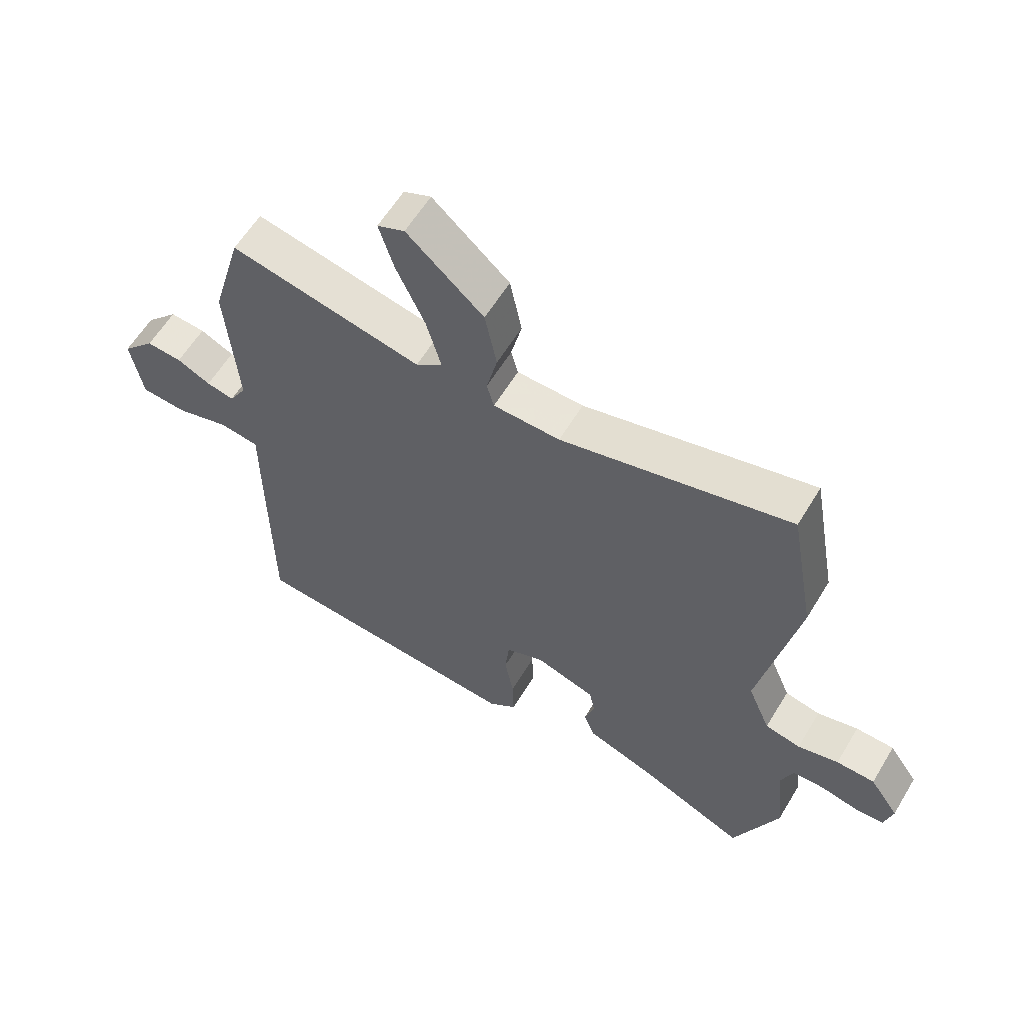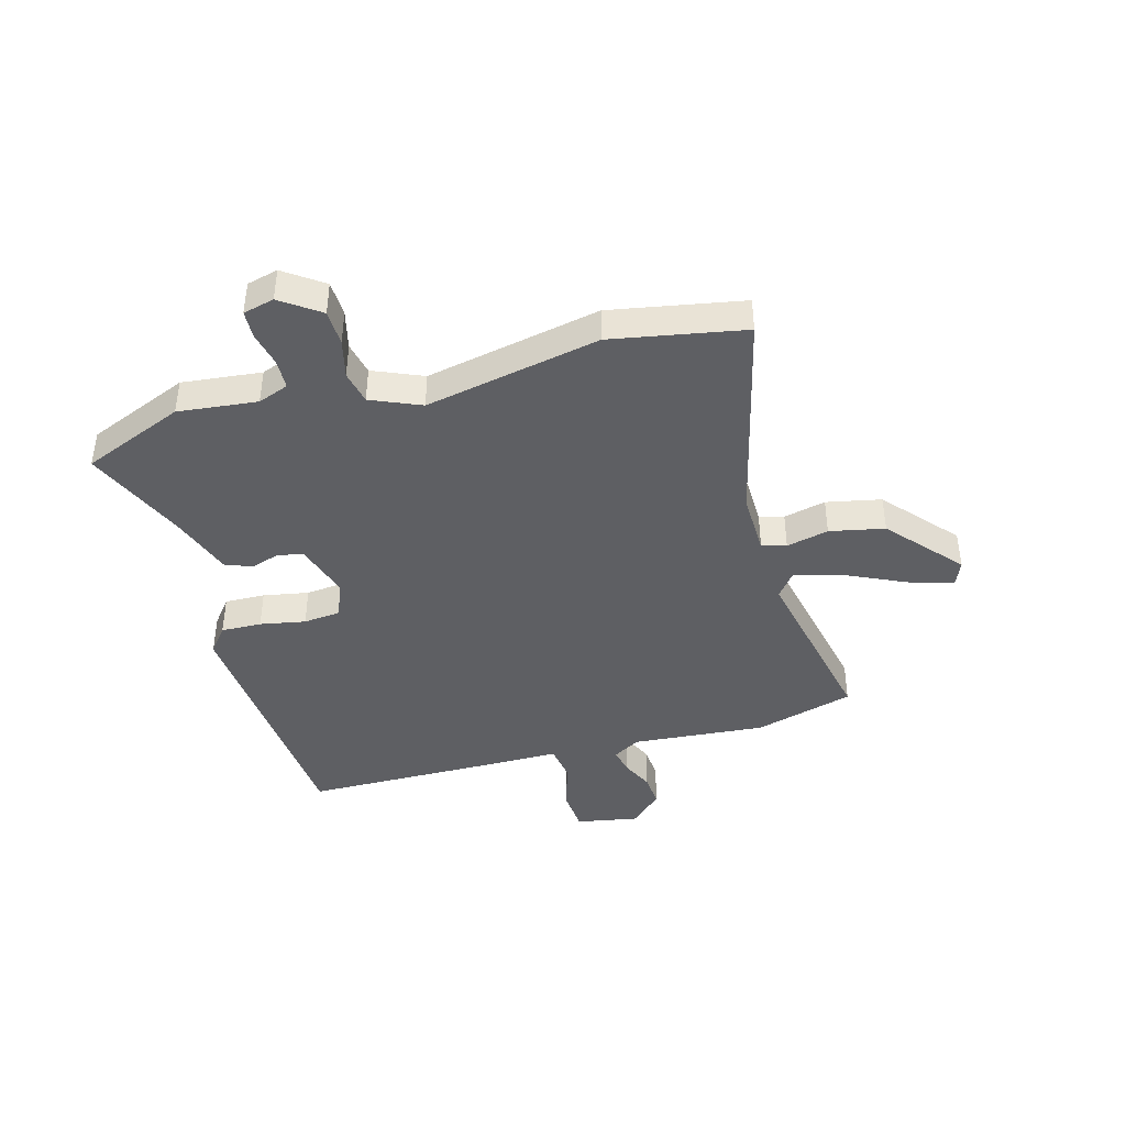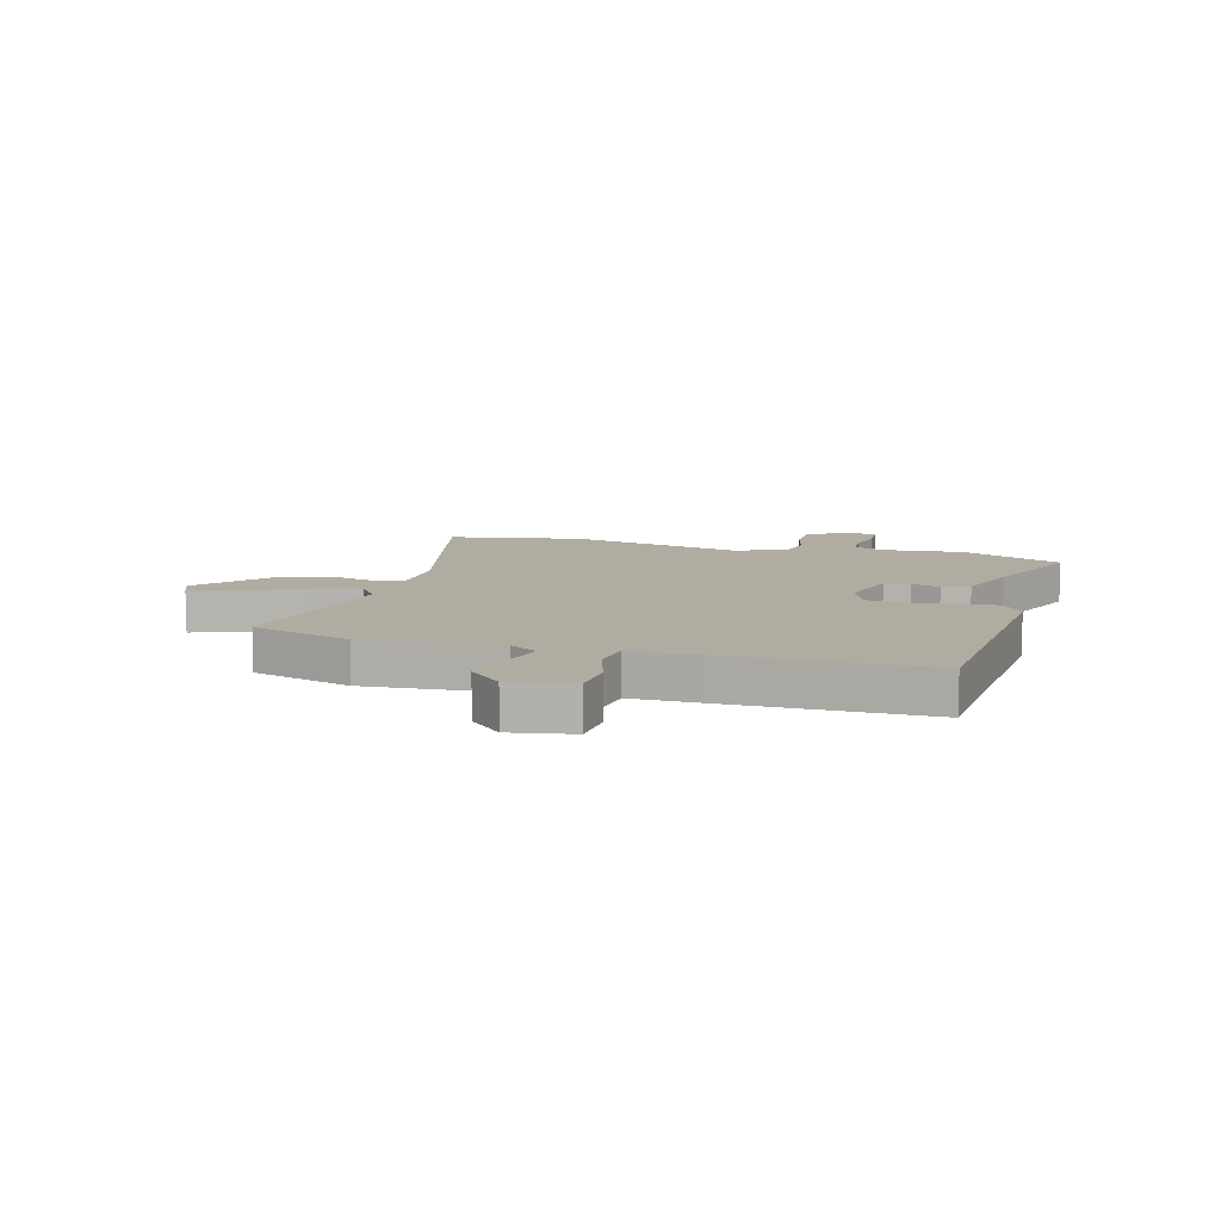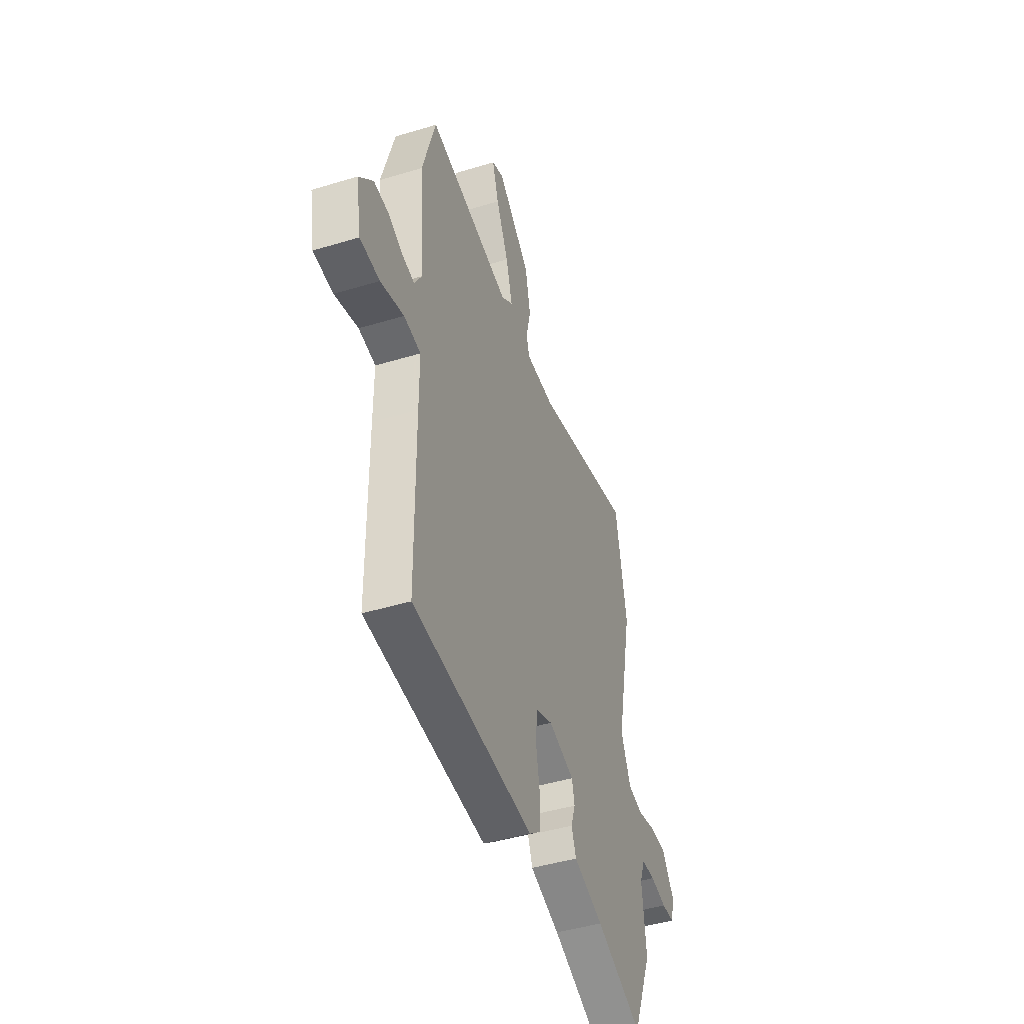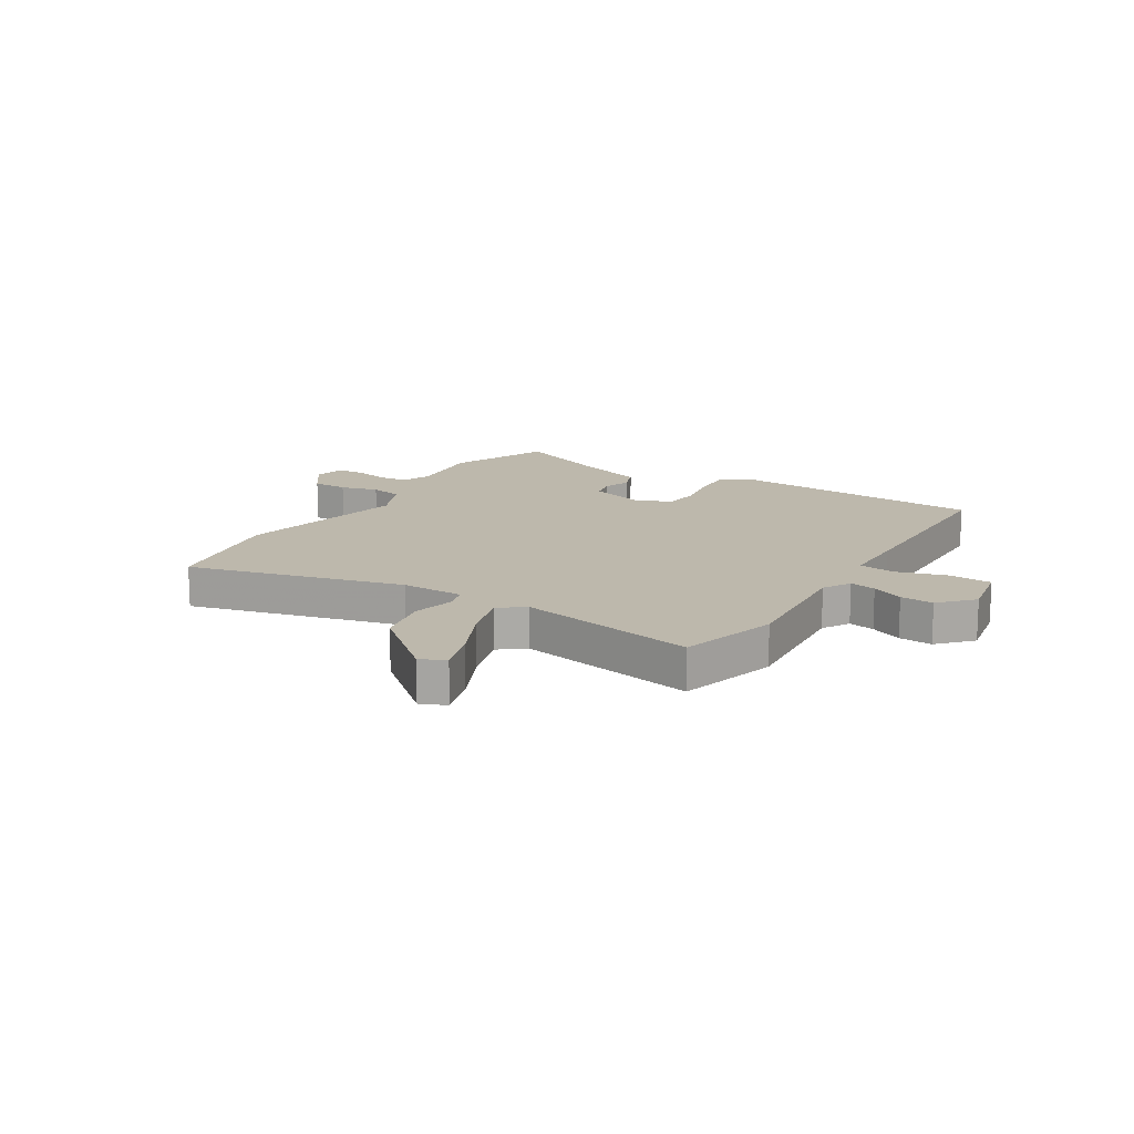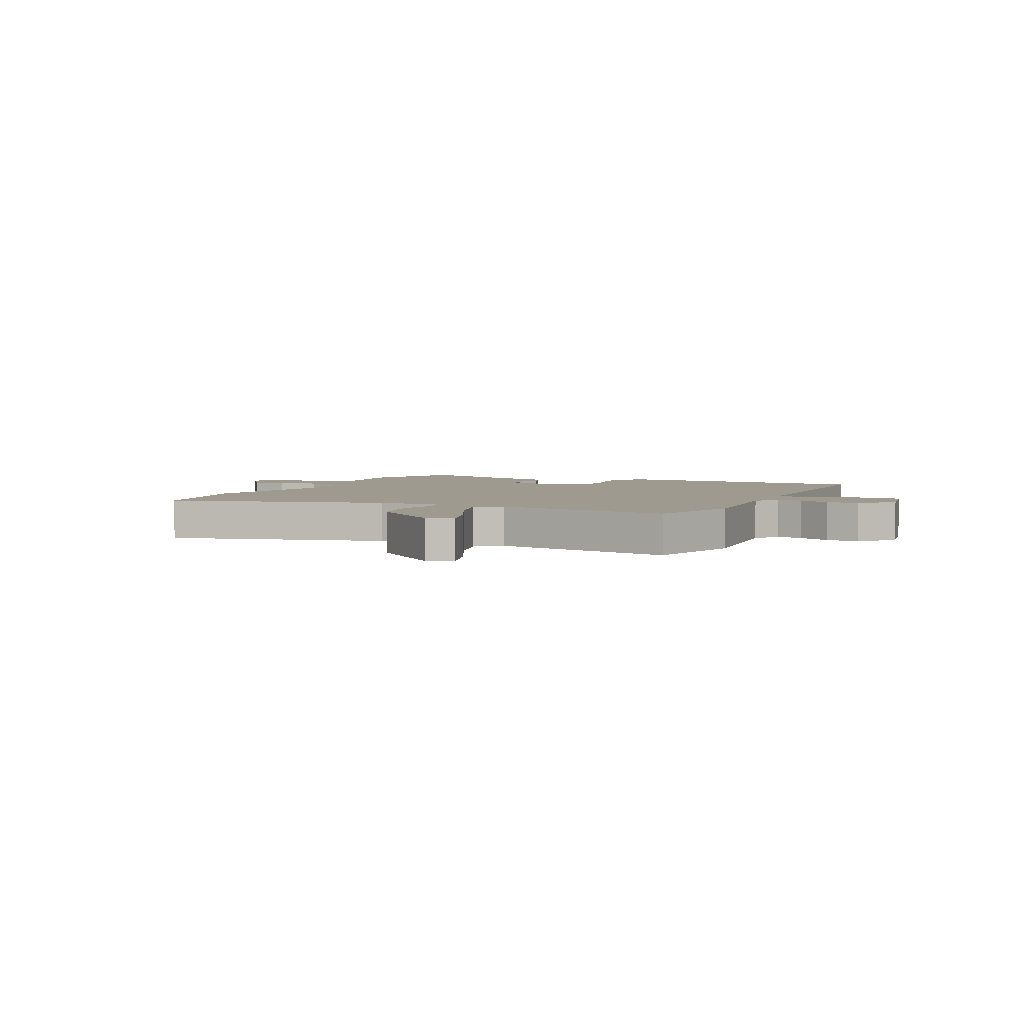
<metadata>
{"format":"obj","ext":"obj","renderer":"f3d","projection":"perspective","resolution":1024,"background":"white","views":[{"elev":59.7,"azim":-149.0,"up":"+Z"},{"elev":-42.0,"azim":-74.7,"up":"+Y"},{"elev":10.2,"azim":105.6,"up":"+Y"},{"elev":-44.9,"azim":109.4,"up":"+Z"},{"elev":14.7,"azim":31.0,"up":"+Y"},{"elev":3.7,"azim":24.1,"up":"+Y"}]}
</metadata>
<code>
v -0.481 0.07 -0.546
v -0.557 0.07 -0.363
v -0.542 0.07 -0.22
v -0.563 0.07 -0.165
v -0.616 0.07 -0.163
v -0.679 0.07 -0.177
v -0.729 0.07 -0.175
v -0.743 0.07 -0.119
v -0.694 0.07 -0.049
v -0.629 0.07 -0.047
v -0.56 0.07 -0.064
v -0.5 0.07 -0.051
v -0.462 0.07 0.039
v -0.526 0.07 0.354
v -0.483 0.07 0.593
v -0.095 0.07 0.499
v 0.018 0.07 0.502
v 0.03 0.07 0.546
v 0.012 0.07 0.622
v 0.032 0.07 0.721
v 0.161 0.07 0.835
v 0.207 0.07 0.816
v 0.182 0.07 0.735
v 0.134 0.07 0.631
v 0.109 0.07 0.541
v 0.154 0.07 0.507
v 0.478 0.07 0.576
v 0.529 0.07 0.397
v 0.51 0.07 0.156
v 0.539 0.07 0.107
v 0.586 0.07 0.117
v 0.643 0.07 0.144
v 0.703 0.07 0.149
v 0.758 0.07 0.091
v 0.738 0.07 -0.021
v 0.661 0.07 -0.027
v 0.57 0.07 -0.001
v 0.504 0.07 -0.011
v 0.504 0.07 -0.131
v 0.501 0.07 -0.495
v 0.03 0.07 -0.533
v -0.017 0.07 -0.496
v -0.015 0.07 -0.423
v 0 0.07 -0.341
v -0.007 0.07 -0.274
v -0.072 0.07 -0.248
v -0.173 0.07 -0.28
v -0.183 0.07 -0.326
v -0.166 0.07 -0.377
v -0.184 0.07 -0.426
v -0.3 0.07 -0.467
v -0.481 0 -0.546
v -0.557 0 -0.363
v -0.542 0 -0.22
v -0.563 0 -0.165
v -0.616 0 -0.163
v -0.679 0 -0.177
v -0.729 0 -0.175
v -0.743 0 -0.119
v -0.694 0 -0.049
v -0.629 0 -0.047
v -0.56 0 -0.064
v -0.5 0 -0.051
v -0.462 0 0.039
v -0.526 0 0.354
v -0.483 0 0.593
v -0.095 0 0.499
v 0.018 0 0.502
v 0.03 0 0.546
v 0.012 0 0.622
v 0.032 0 0.721
v 0.161 0 0.835
v 0.207 0 0.816
v 0.182 0 0.735
v 0.134 0 0.631
v 0.109 0 0.541
v 0.154 0 0.507
v 0.478 0 0.576
v 0.529 0 0.397
v 0.51 0 0.156
v 0.539 0 0.107
v 0.586 0 0.117
v 0.643 0 0.144
v 0.703 0 0.149
v 0.758 0 0.091
v 0.738 0 -0.021
v 0.661 0 -0.027
v 0.57 0 -0.001
v 0.504 0 -0.011
v 0.504 0 -0.131
v 0.501 0 -0.495
v 0.03 0 -0.533
v -0.017 0 -0.496
v -0.015 0 -0.423
v 0 0 -0.341
v -0.007 0 -0.274
v -0.072 0 -0.248
v -0.173 0 -0.28
v -0.183 0 -0.326
v -0.166 0 -0.377
v -0.184 0 -0.426
v -0.3 0 -0.467
f 48 49 50 51
f 1 2 3
f 51 1 3
f 48 51 3
f 47 48 3
f 46 47 3 4
f 42 43 44
f 41 42 44
f 40 41 44
f 39 40 44
f 38 39 44
f 38 44 45
f 35 36 37
f 34 35 37
f 33 34 37
f 32 33 37
f 31 32 37
f 30 31 37 38
f 38 45 46
f 30 38 46
f 29 30 46
f 29 46 4
f 28 29 4
f 27 28 4
f 26 27 4
f 22 23 24
f 21 22 24
f 20 21 24
f 19 20 24
f 18 19 24
f 17 18 24 25
f 13 14 15 16
f 12 13 16 17
f 9 10 11
f 8 9 11
f 7 8 11
f 6 7 11
f 5 6 11
f 5 11 12
f 4 5 12
f 17 25 26
f 12 17 26
f 4 12 26
f 102 101 100 99
f 54 53 52
f 54 52 102
f 54 102 99
f 54 99 98
f 55 54 98 97
f 95 94 93
f 95 93 92
f 95 92 91
f 95 91 90
f 95 90 89
f 96 95 89
f 88 87 86
f 88 86 85
f 88 85 84
f 88 84 83
f 88 83 82
f 89 88 82 81
f 97 96 89
f 97 89 81
f 97 81 80
f 55 97 80
f 55 80 79
f 55 79 78
f 55 78 77
f 75 74 73
f 75 73 72
f 75 72 71
f 75 71 70
f 75 70 69
f 76 75 69 68
f 67 66 65 64
f 68 67 64 63
f 62 61 60
f 62 60 59
f 62 59 58
f 62 58 57
f 62 57 56
f 63 62 56
f 63 56 55
f 77 76 68
f 77 68 63
f 77 63 55
f 1 52 53 2
f 2 53 54 3
f 3 54 55 4
f 4 55 56 5
f 5 56 57 6
f 6 57 58 7
f 7 58 59 8
f 8 59 60 9
f 9 60 61 10
f 10 61 62 11
f 11 62 63 12
f 12 63 64 13
f 13 64 65 14
f 14 65 66 15
f 15 66 67 16
f 16 67 68 17
f 17 68 69 18
f 18 69 70 19
f 19 70 71 20
f 20 71 72 21
f 21 72 73 22
f 22 73 74 23
f 23 74 75 24
f 24 75 76 25
f 25 76 77 26
f 26 77 78 27
f 27 78 79 28
f 28 79 80 29
f 29 80 81 30
f 30 81 82 31
f 31 82 83 32
f 32 83 84 33
f 33 84 85 34
f 34 85 86 35
f 35 86 87 36
f 36 87 88 37
f 37 88 89 38
f 38 89 90 39
f 39 90 91 40
f 40 91 92 41
f 41 92 93 42
f 42 93 94 43
f 43 94 95 44
f 44 95 96 45
f 45 96 97 46
f 46 97 98 47
f 47 98 99 48
f 48 99 100 49
f 49 100 101 50
f 50 101 102 51
f 51 102 52 1

</code>
